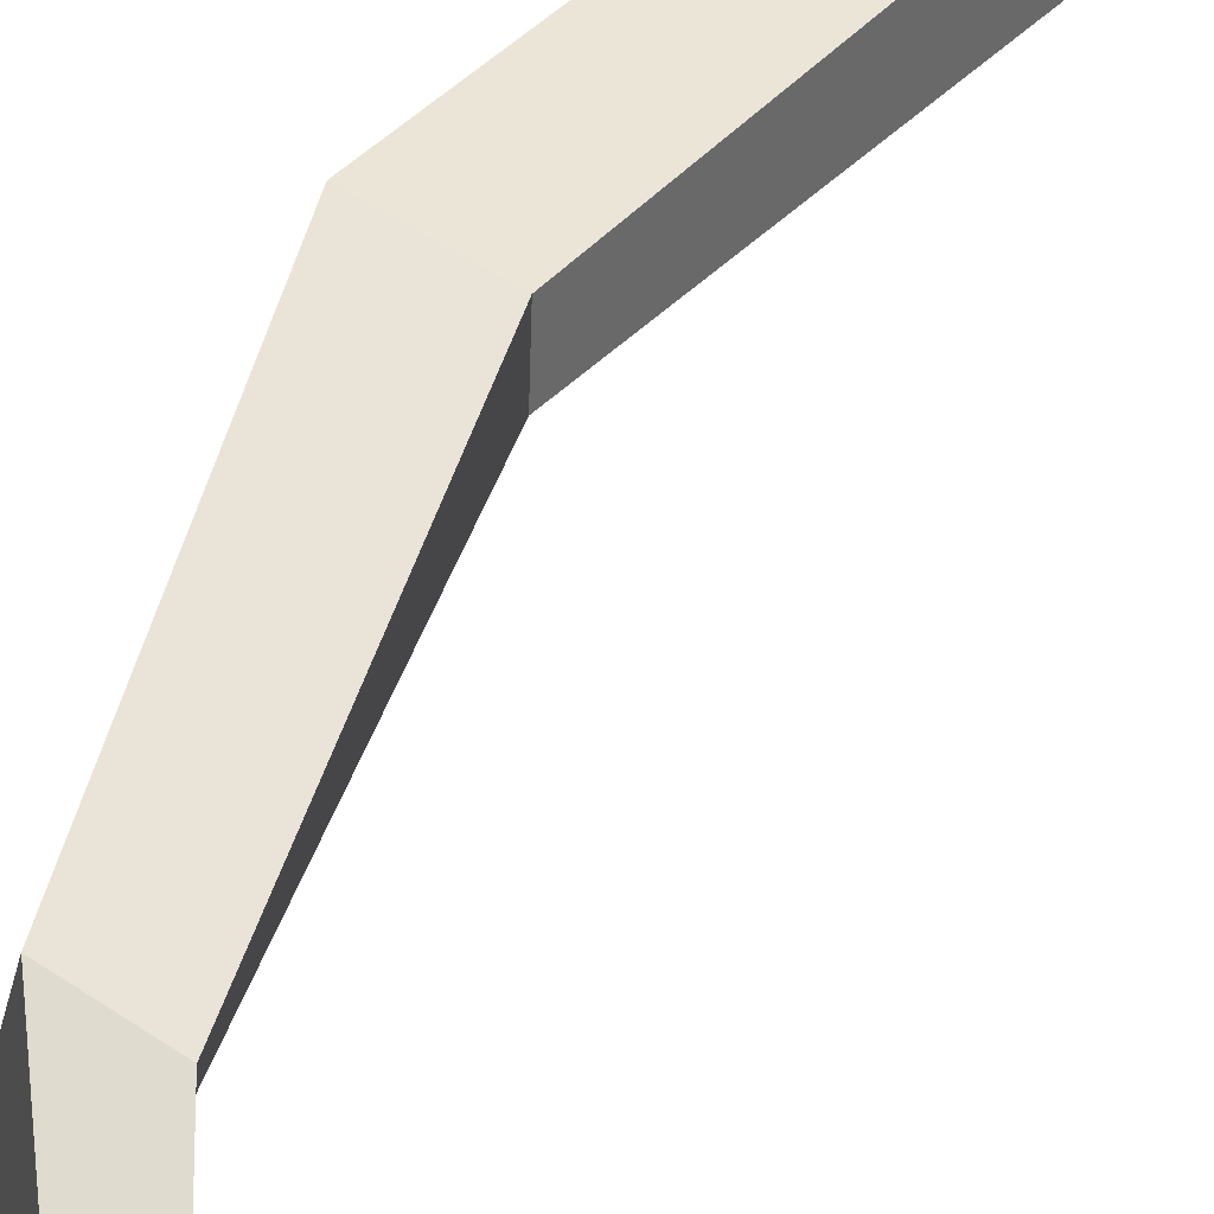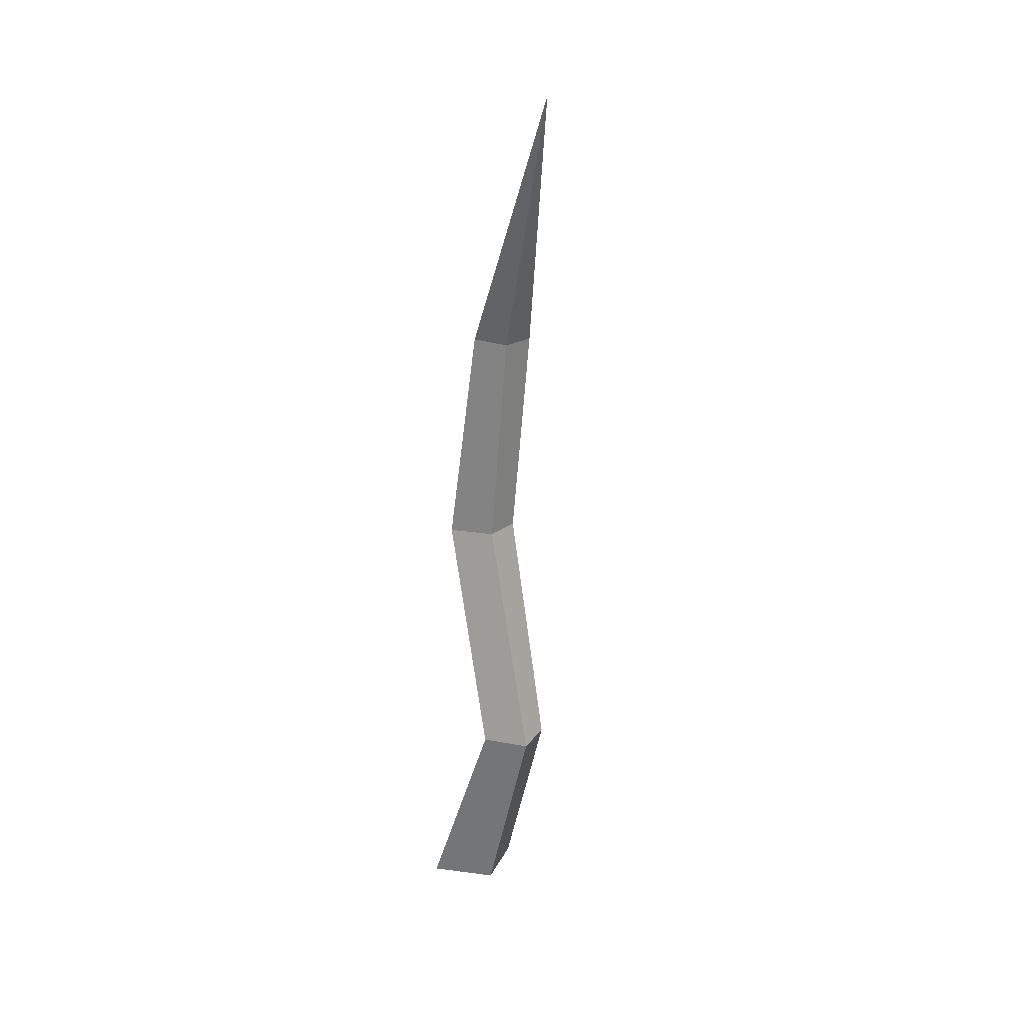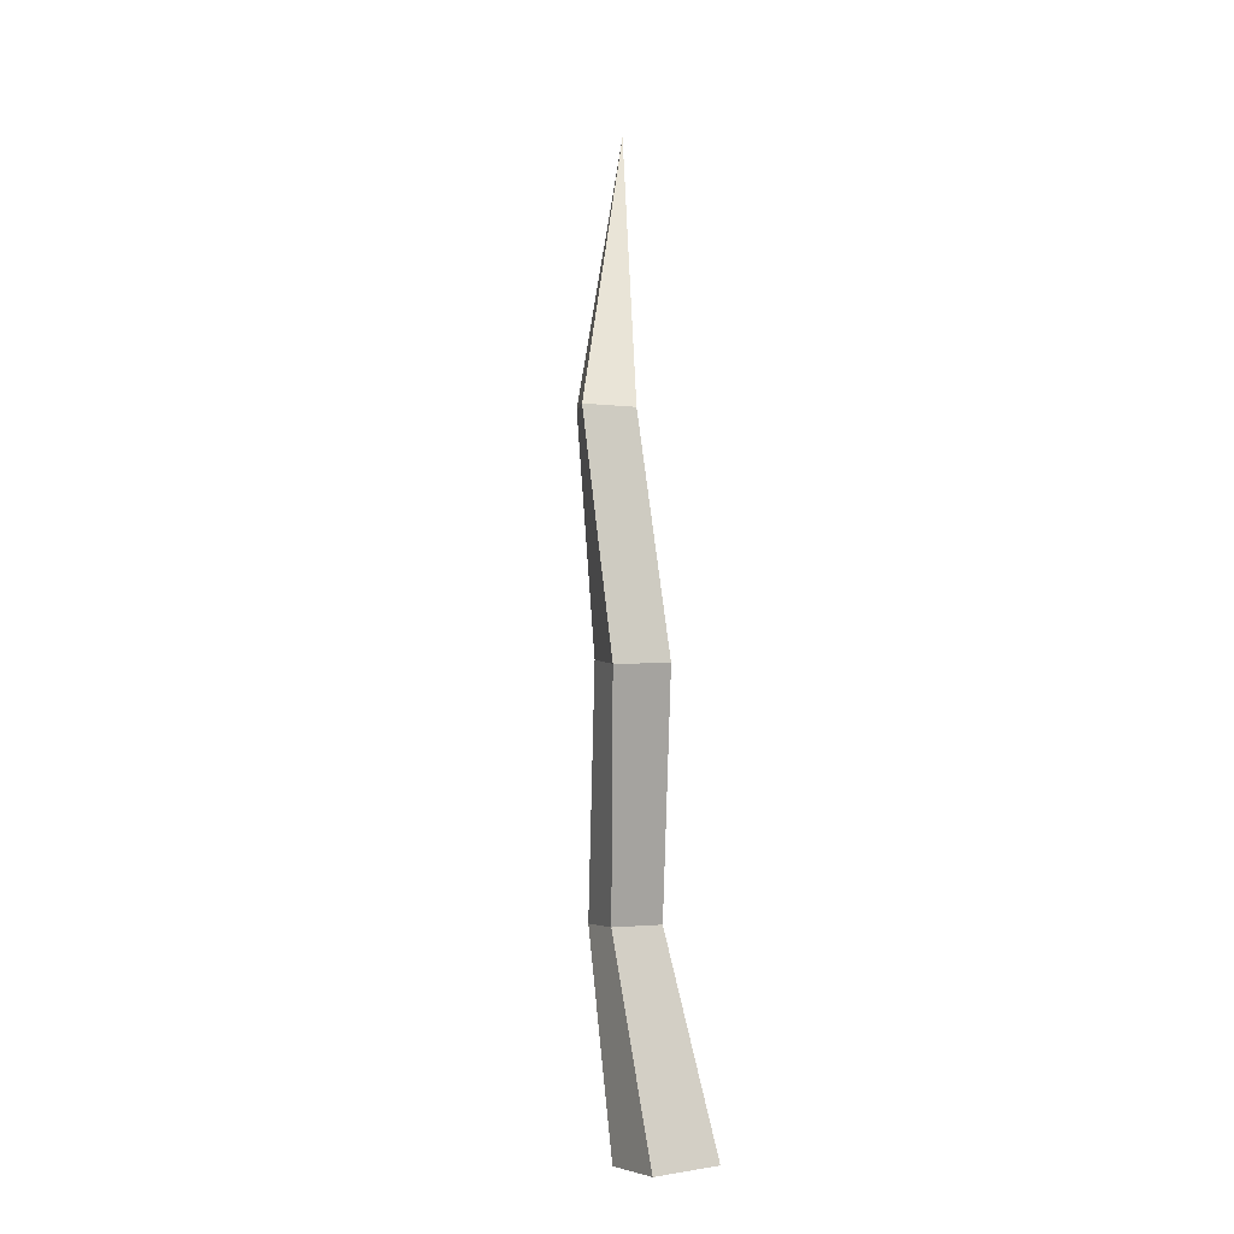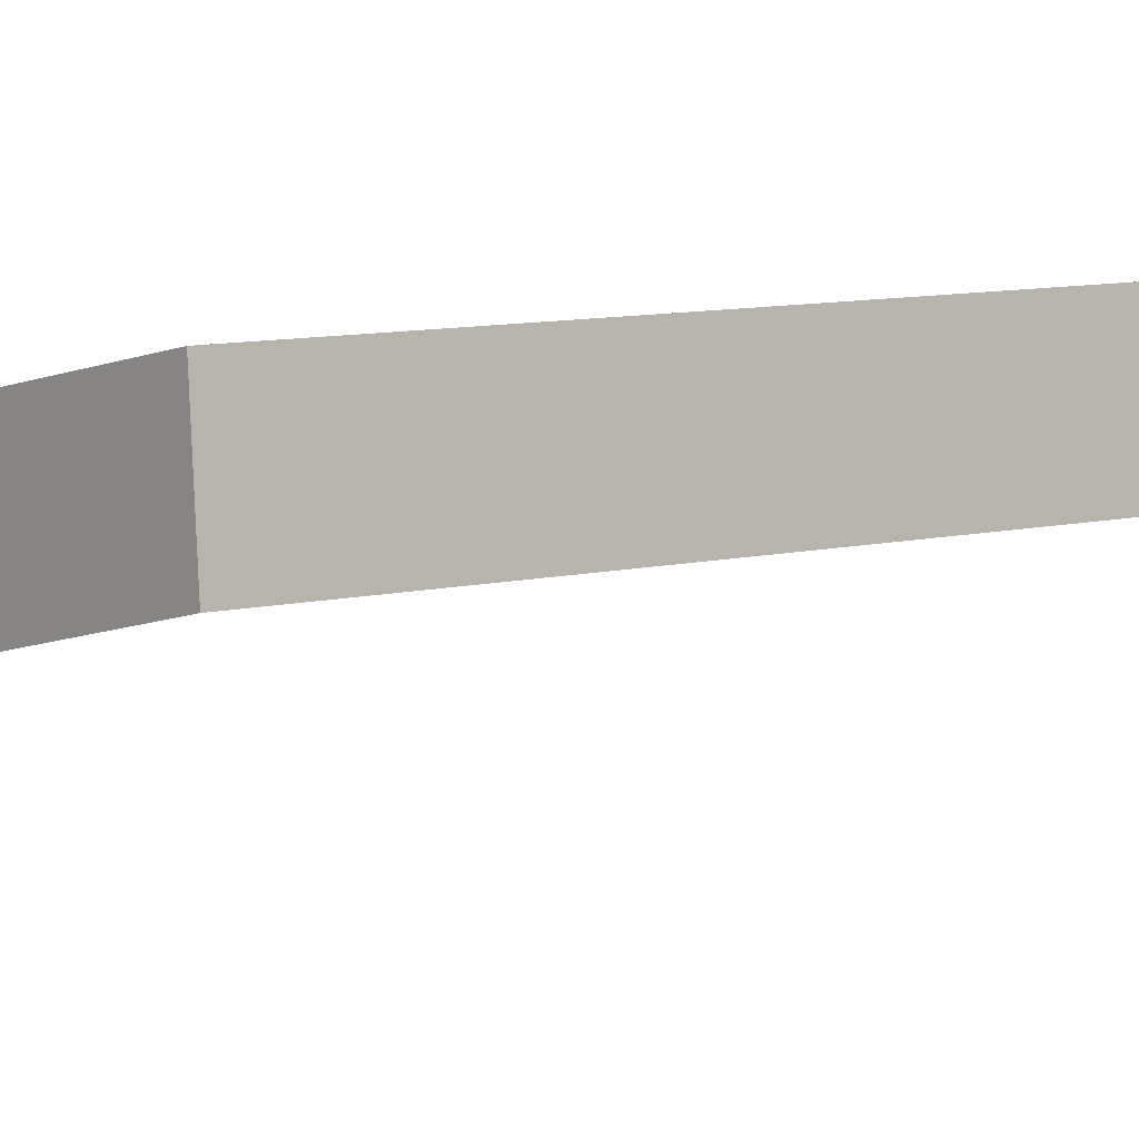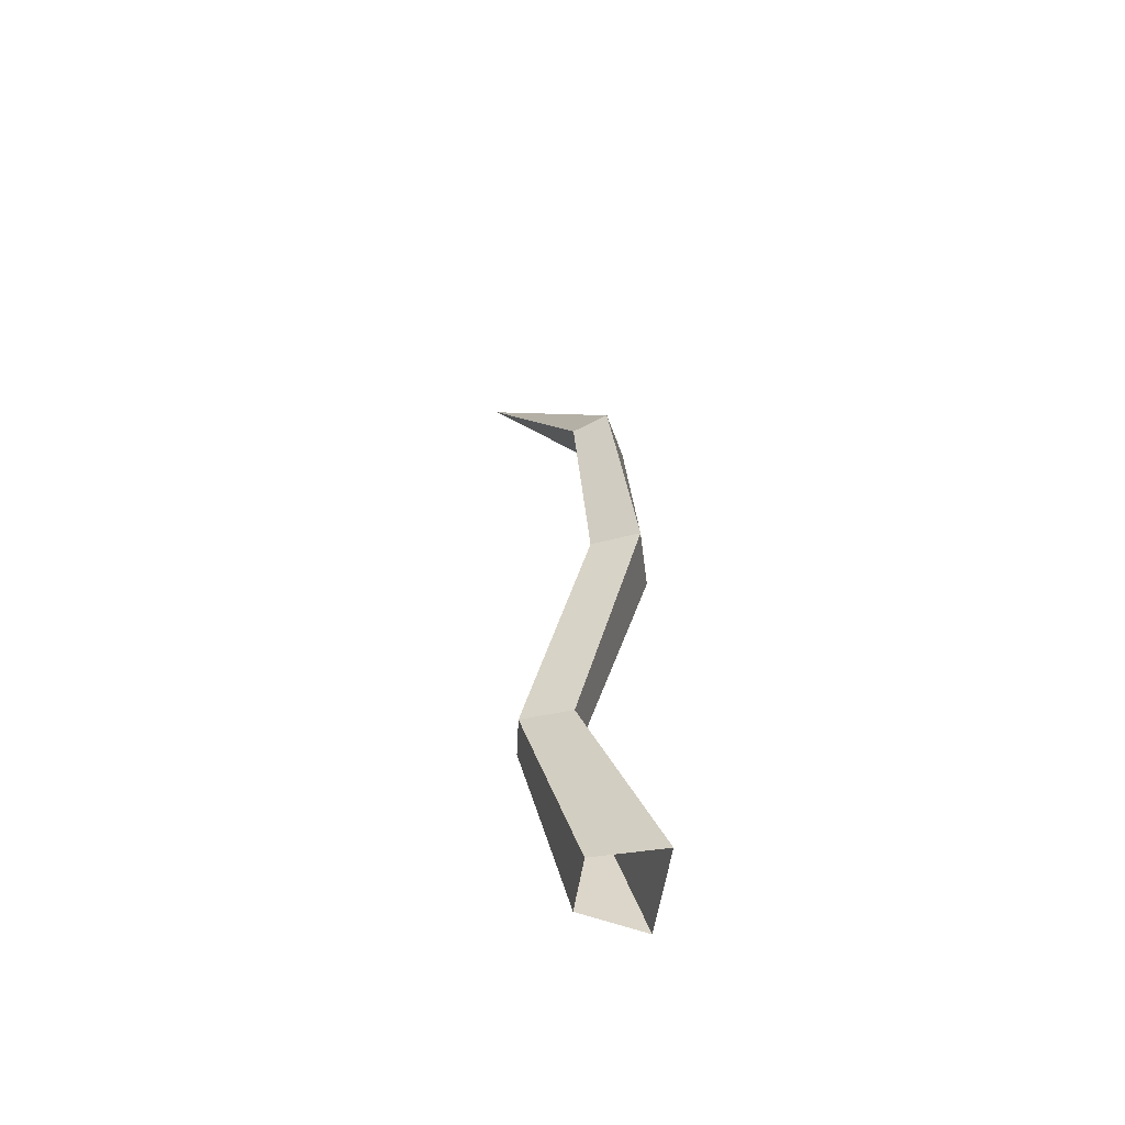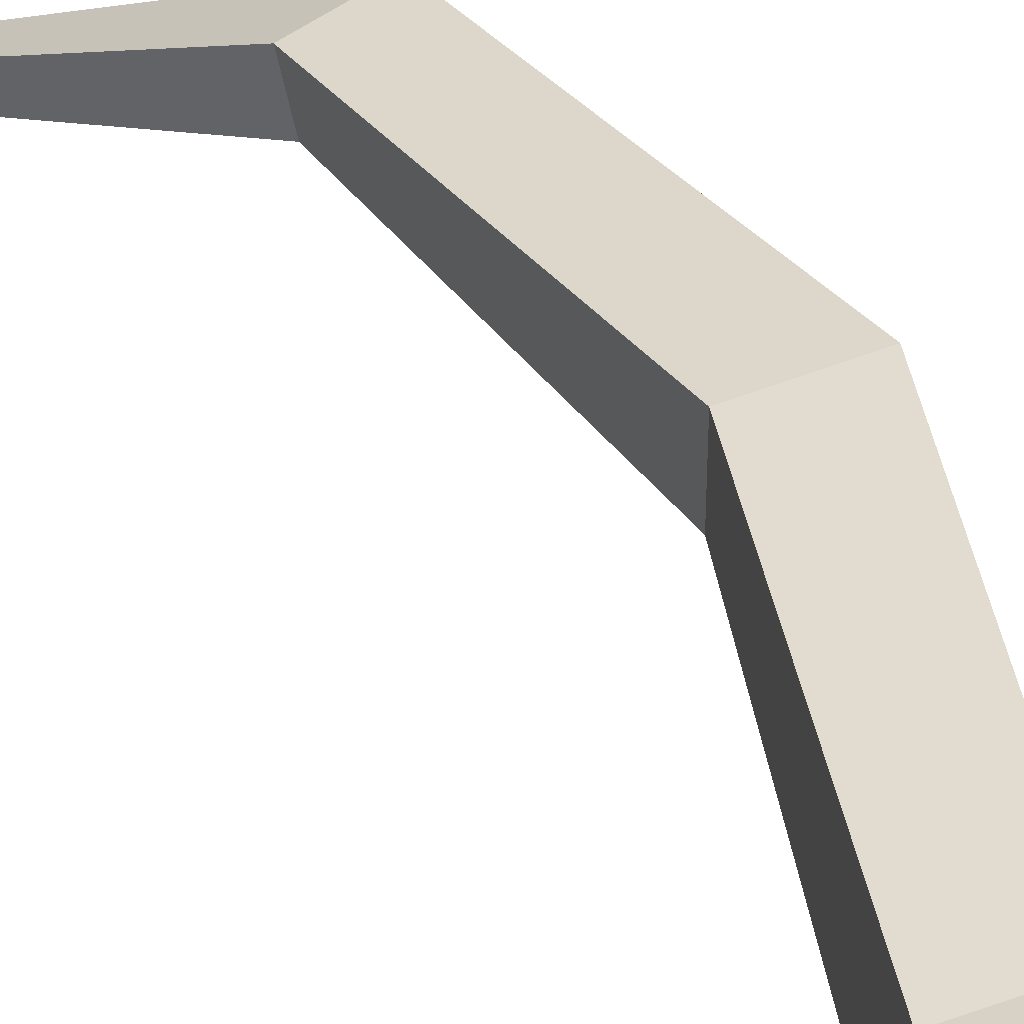
<metadata>
{"format":"obj","ext":"obj","renderer":"f3d","projection":"perspective","resolution":1024,"background":"white","views":[{"elev":48.8,"azim":-159.9,"up":"+Z"},{"elev":28.0,"azim":-140.8,"up":"+Y"},{"elev":-6.0,"azim":59.9,"up":"+Y"},{"elev":2.9,"azim":119.3,"up":"+Z"},{"elev":-59.7,"azim":7.6,"up":"+Y"},{"elev":27.4,"azim":-26.3,"up":"+Z"}]}
</metadata>
<code>
g Simple_Tree_NoLeaves_s_01_Collider
v 0.03195 0 -0.09406
v -0.09537 0 -0.02657
v -0.06129 0 0.08578
v 0.08732 0 0.08751
v -0.1002 0.4434 -0.04897
v -0.1982 0.4461 -0.01011
v -0.1836 0.4451 0.06964
v -0.07623 0.4417 0.07984
v 0.07286 0.9366 0.03654
v -0.03191 0.9497 0.06306
v -0.03251 0.9456 0.1415
v 0.07344 0.9299 0.1629
v 0.04113 1.424 0.09247
v -0.04749 1.43 0.09953
v -0.06264 1.43 0.1648
v 0.01794 1.424 0.1979
v -0.2932 2.077 -0.07167
f 8 5 9 12
f 4 8 7 3
f 2 6 5 1
f 3 7 6 2
f 12 9 13 16
f 6 7 11 10
f 7 8 12 11
f 5 6 10 9
f 16 13 17
f 11 12 16 15
f 9 10 14 13
f 10 11 15 14
f 14 15 17
f 15 16 17
f 13 14 17
f 8 4 1 5

</code>
